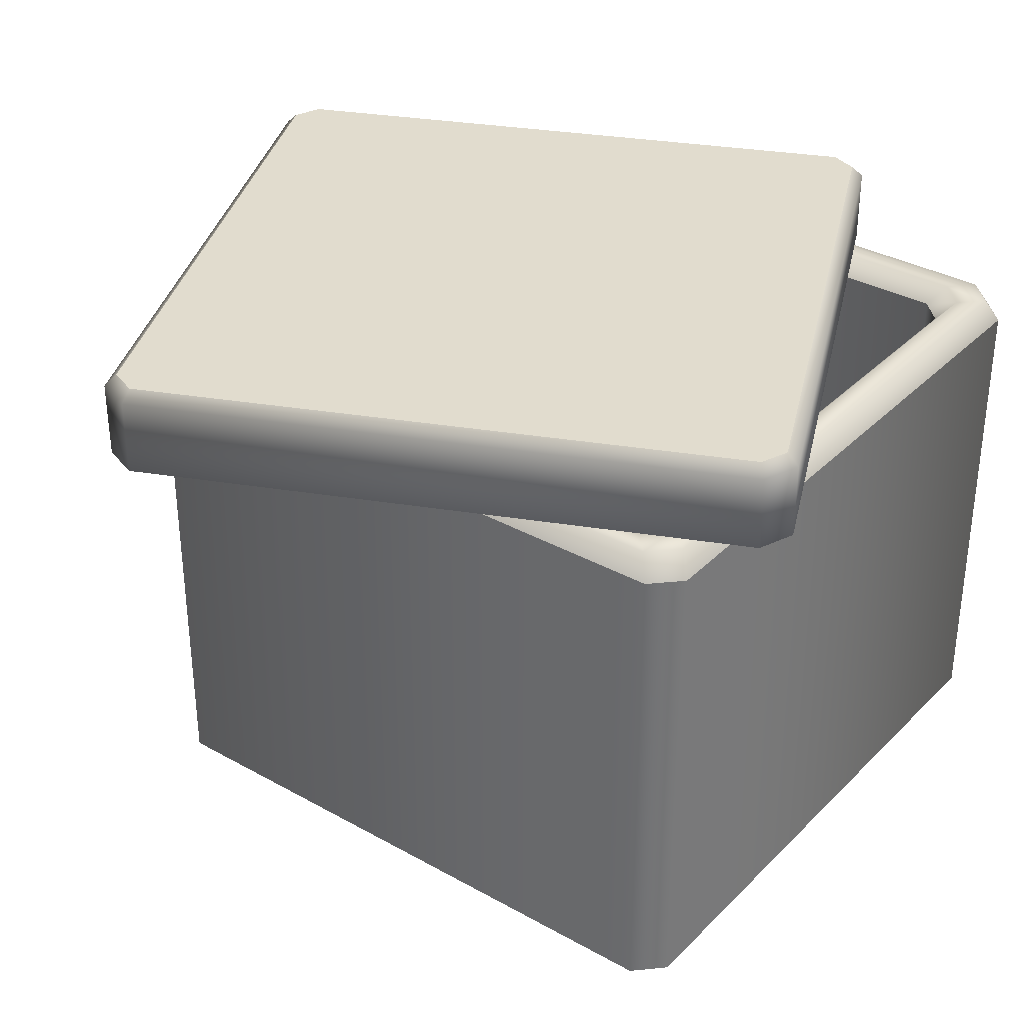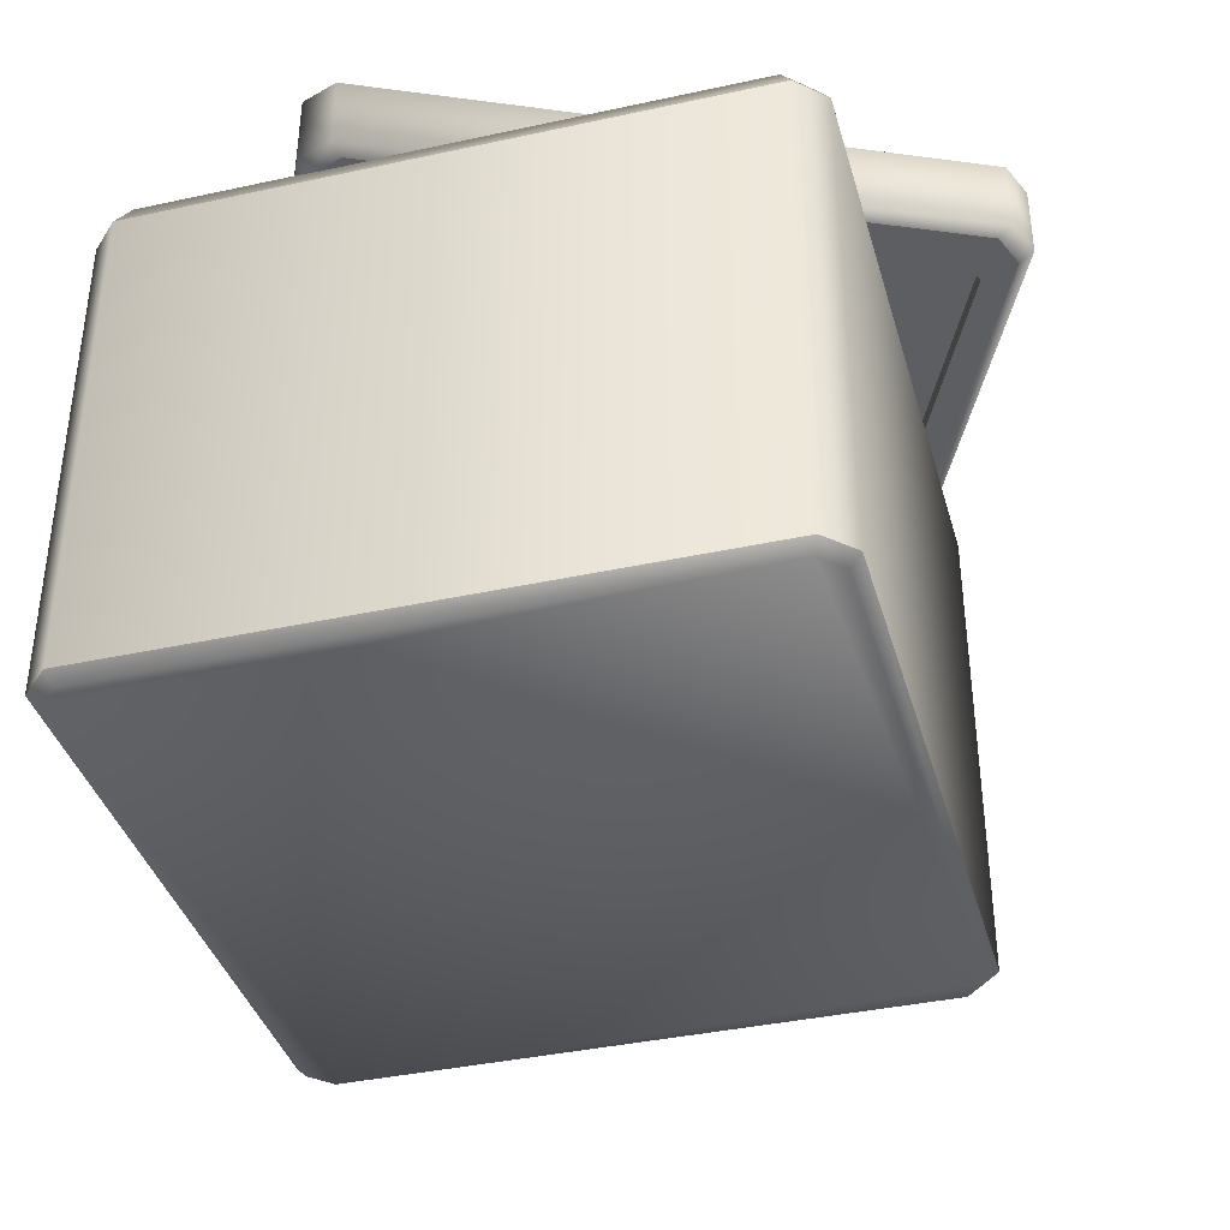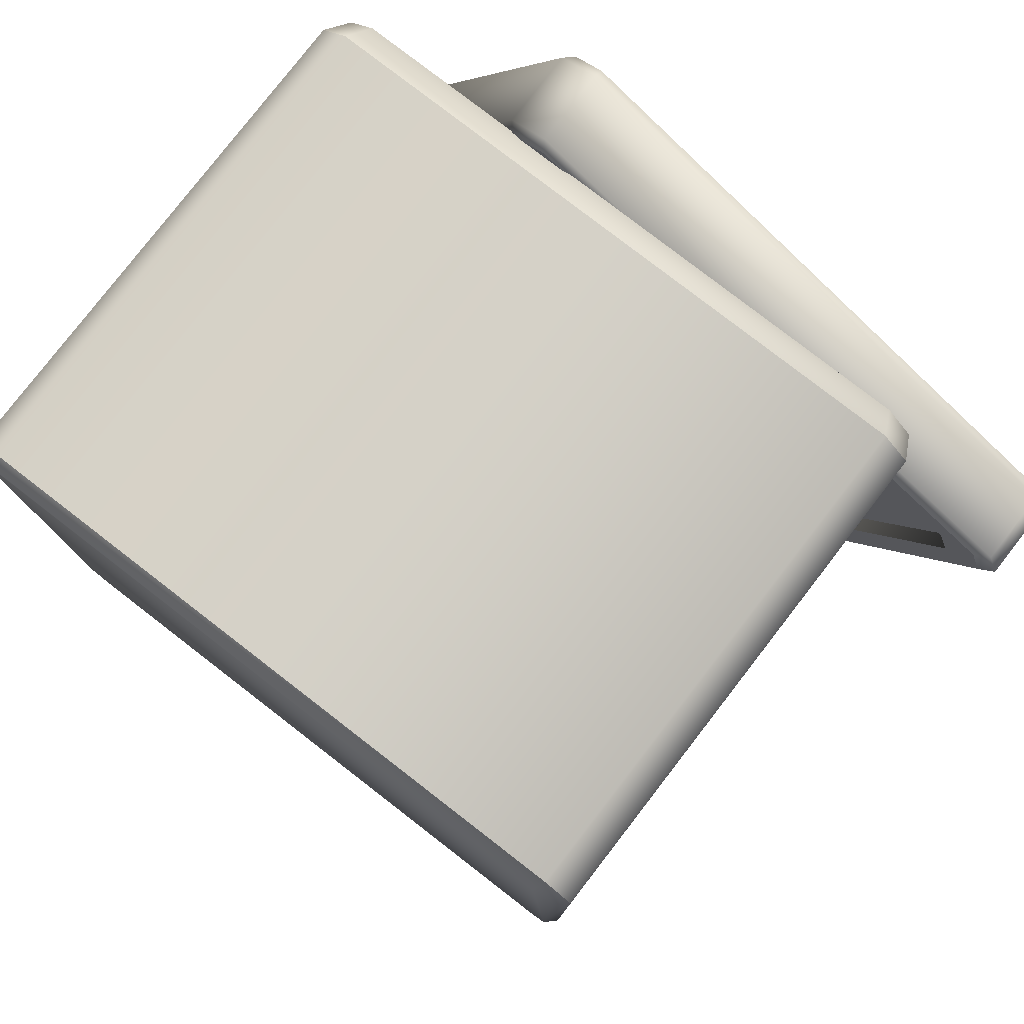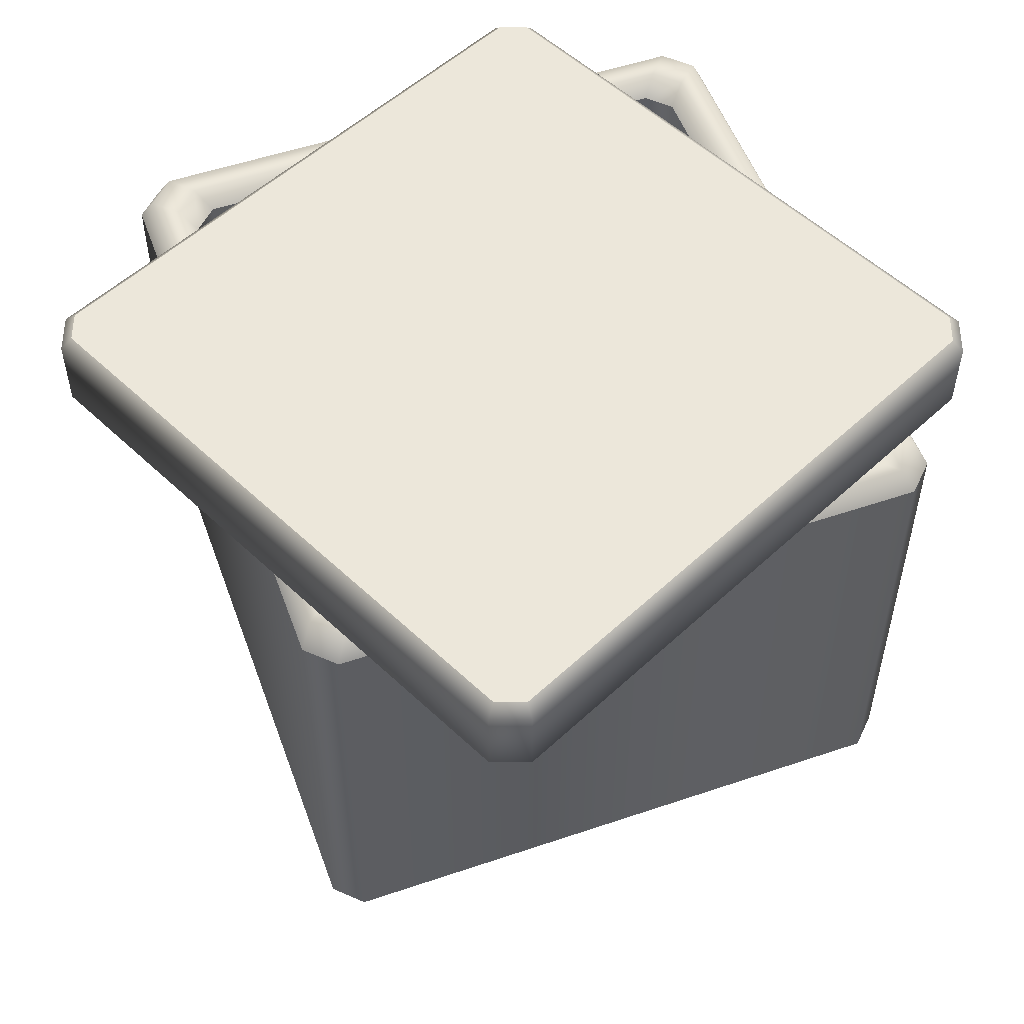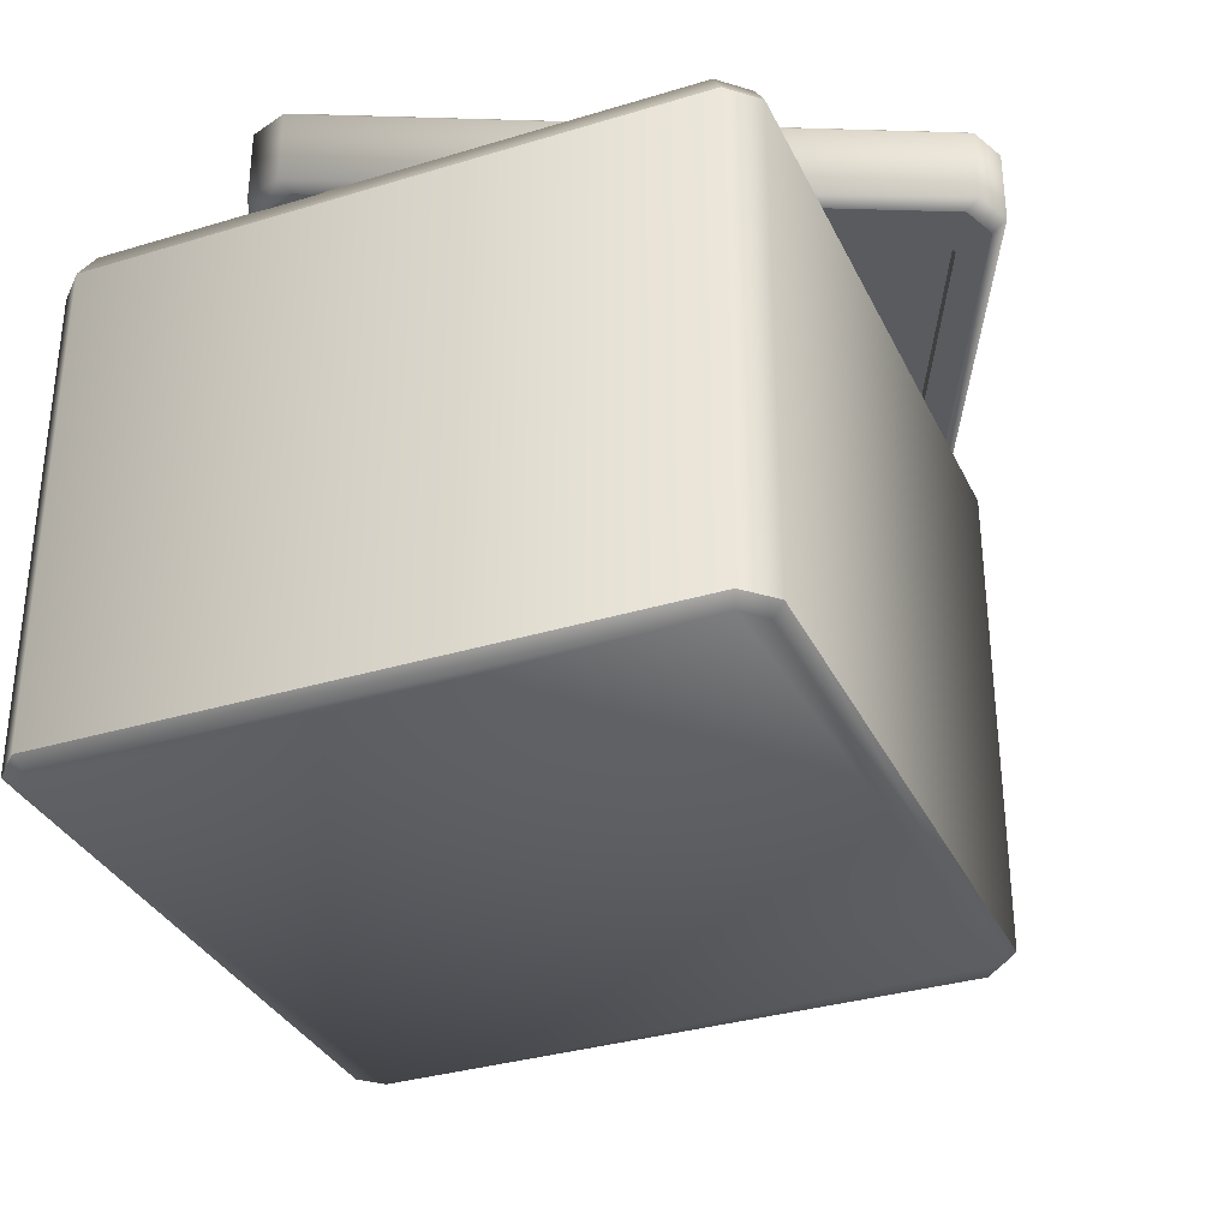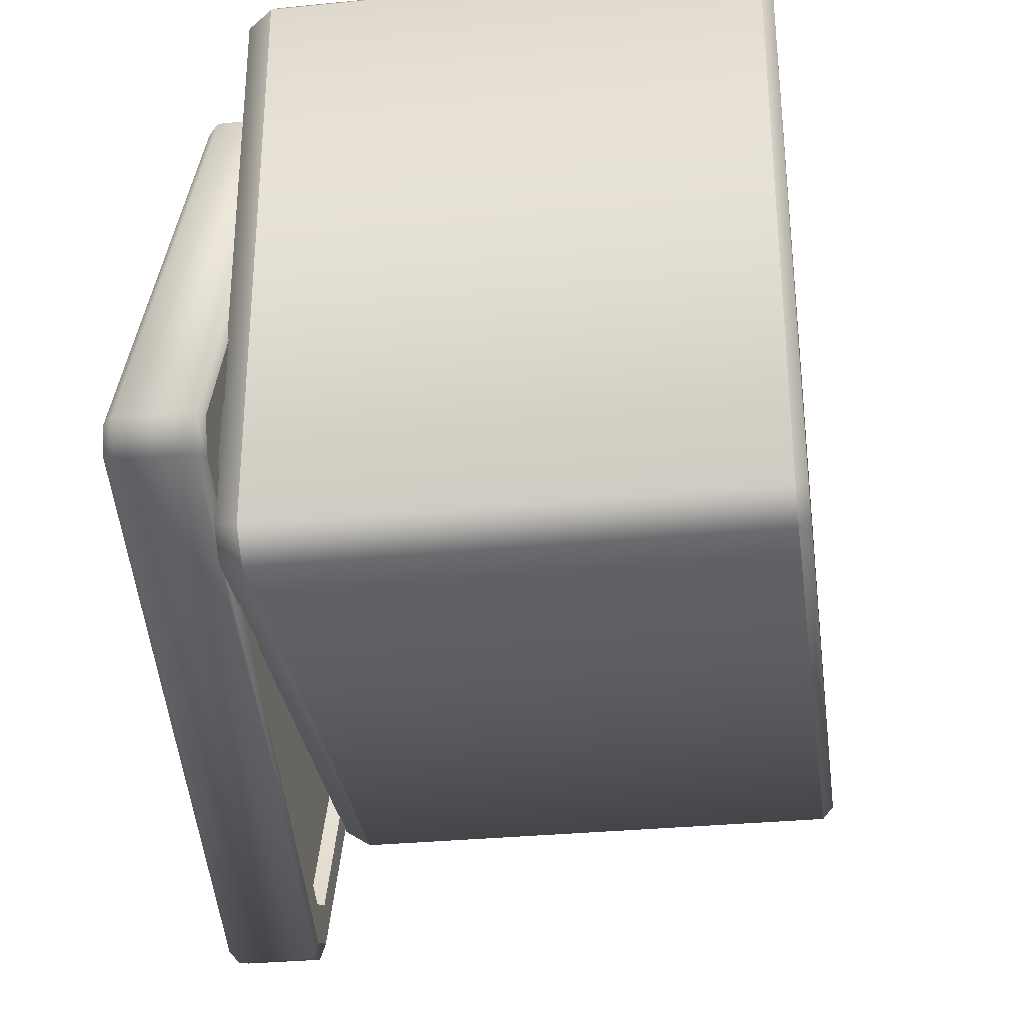
<metadata>
{"format":"obj","ext":"obj","renderer":"f3d","projection":"perspective","resolution":1024,"background":"white","views":[{"elev":34.1,"azim":-142.8,"up":"+Y"},{"elev":-38.4,"azim":15.4,"up":"+Y"},{"elev":79.4,"azim":37.7,"up":"+Z"},{"elev":53.6,"azim":160.1,"up":"+Y"},{"elev":-33.5,"azim":22.6,"up":"+Y"},{"elev":-31.5,"azim":-82.0,"up":"+Z"}]}
</metadata>
<code>
v  -0.5387 0.0554 -0.5772
v  0.577 0.0554 -0.5389
v  -0.577 0.0554 0.5389
v  -0.577 0.0554 -0.5389
v  0.5387 0.0554 -0.5772
v  0.5387 0.0554 0.5772
v  0.577 0.0554 0.5389
v  -0.5387 0.0554 0.5772
v  -0.547 0.9616 0.5972
v  -0.547 0.0754 0.5972
v  0.547 0.0754 0.5972
v  0.547 0.9616 0.5972
v  0.597 0.9616 0.5472
v  0.597 0.0754 0.5472
v  0.597 0.0754 -0.5472
v  0.597 0.9616 -0.5472
v  0.547 0.9616 -0.5972
v  0.547 0.0754 -0.5972
v  -0.547 0.0754 -0.5972
v  -0.547 0.9616 -0.5972
v  -0.597 0.9616 -0.5472
v  -0.597 0.0754 -0.5472
v  -0.597 0.0754 0.5472
v  -0.597 0.9616 0.5472
v  0.5266 1.006 0.575
v  -0.5266 1.006 0.575
v  0.5748 1.006 -0.5268
v  0.5748 1.006 0.5268
v  -0.5266 1.006 -0.575
v  0.5266 1.006 -0.575
v  -0.5747 1.006 0.5268
v  -0.5747 1.006 -0.5268
v  0.4879 1.006 0.5327
v  -0.4879 1.006 0.5327
v  0.5325 1.006 -0.4881
v  0.5325 1.006 0.4881
v  -0.4879 1.006 -0.5327
v  0.4879 1.006 -0.5327
v  -0.5325 1.006 0.4881
v  -0.5325 1.006 -0.4881
v  0.4616 0.9715 0.504
v  -0.4616 0.9715 0.504
v  0.5038 0.9715 -0.4618
v  0.5038 0.9715 0.4618
v  -0.4616 0.9715 -0.504
v  0.4616 0.9715 -0.504
v  -0.5038 0.9715 0.4618
v  -0.5038 0.9715 -0.4618
v  0.4616 0.2257 0.504
v  -0.4616 0.2257 0.504
v  0.5038 0.2257 -0.4618
v  0.5038 0.2257 0.4618
v  -0.4616 0.2257 -0.504
v  0.4616 0.2257 -0.504
v  -0.5038 0.2257 0.4618
v  -0.5038 0.2257 -0.4618
v  0.4534 0.2057 -0.484
v  -0.4534 0.2057 0.484
v  0.4838 0.2057 0.4535
v  0.4838 0.2057 -0.4535
v  -0.4838 0.2057 -0.4535
v  -0.4534 0.2057 -0.484
v  -0.4838 0.2057 0.4535
v  0.4534 0.2057 0.484
v  0.8179 1.17 0.0957
v  0.3131 1.17 -0.9005
v  -0.1779 1.17 0.6003
v  0.7993 1.17 0.1465
v  0.364 1.17 -0.8819
v  -0.6827 1.17 -0.3959
v  -0.6641 1.17 -0.4467
v  -0.2287 1.17 0.5817
v  -0.177 1.015 0.6219
v  -0.177 1.15 0.6219
v  -0.2434 1.15 0.5976
v  -0.2434 1.015 0.5976
v  0.8153 1.15 0.1612
v  0.3786 1.15 -0.8978
v  0.8396 1.15 0.0948
v  -0.68 1.15 -0.4614
v  0.3122 1.15 -0.9221
v  -0.7043 1.15 -0.395
v  0.8153 1.015 0.1612
v  0.8396 1.015 0.0948
v  0.3786 1.015 -0.8978
v  0.3122 1.015 -0.9221
v  -0.68 1.015 -0.4614
v  -0.7043 1.015 -0.395
v  -0.2324 1.002 0.5712
v  -0.1684 1.002 0.5947
v  0.7889 1.002 0.1502
v  0.8123 1.002 0.0862
v  0.3676 1.002 -0.8714
v  0.3036 1.002 -0.8949
v  -0.6536 1.002 -0.4504
v  -0.677 1.002 -0.3864
v  -0.2056 1.002 0.5067
v  -0.1472 1.002 0.5281
v  0.7244 1.002 0.1233
v  0.7457 1.002 0.065
v  0.3408 1.002 -0.8069
v  0.2825 1.002 -0.8283
v  -0.5891 1.002 -0.4235
v  -0.6105 1.002 -0.3652
v  -0.2056 1.031 0.5067
v  -0.1472 1.031 0.5281
v  0.7244 1.031 0.1233
v  0.7457 1.031 0.065
v  0.3408 1.031 -0.8069
v  0.2825 1.031 -0.8283
v  -0.5891 1.031 -0.4235
v  -0.6105 1.031 -0.3652
g boxBig
f 1 2 3 4
f 1 5 2
f 6 3 2 7
f 8 3 6
f 9 10 11 12
f 13 14 15 16
f 17 18 19 20
f 21 22 23 24
f 12 11 14 13
f 16 15 18 17
f 20 19 22 21
f 22 4 3 23
f 18 5 1 19
f 14 7 2 15
f 10 8 6 11
f 8 10 23 3
f 7 14 11 6
f 4 22 19 1
f 5 18 15 2
f 9 24 23 10
f 25 26 9 12
f 27 28 13 16
f 29 30 17 20
f 31 32 21 24
f 28 25 12 13
f 26 31 24 9
f 30 27 16 17
f 32 29 20 21
f 33 34 26 25
f 35 36 28 27
f 37 38 30 29
f 39 40 32 31
f 36 33 25 28
f 34 39 31 26
f 38 35 27 30
f 40 37 29 32
f 41 42 34 33
f 43 44 36 35
f 45 46 38 37
f 47 48 40 39
f 44 41 33 36
f 42 47 39 34
f 46 43 35 38
f 48 45 37 40
f 49 50 42 41
f 51 52 44 43
f 53 54 46 45
f 55 56 48 47
f 52 49 41 44
f 50 55 47 42
f 54 51 43 46
f 56 53 45 48
f 57 58 59 60
f 61 58 57 62
f 61 63 58
f 64 59 58
f 58 50 49 64
f 59 52 51 60
f 57 54 53 62
f 61 56 55 63
f 64 49 52 59
f 63 55 50 58
f 60 51 54 57
f 62 53 56 61
f 65 66 67 68
f 65 69 66
f 70 67 66 71
f 72 67 70
f 73 74 75 76
f 77 68 67 74
f 78 69 65 79
f 80 71 66 81
f 75 72 70 82
f 72 75 74 67
f 68 77 79 65
f 71 80 82 70
f 69 78 81 66
f 73 83 77 74
f 84 85 78 79
f 86 87 80 81
f 88 76 75 82
f 83 84 79 77
f 85 86 81 78
f 87 88 82 80
f 89 90 73 76
f 90 91 83 73
f 92 93 85 84
f 94 95 87 86
f 96 89 76 88
f 91 92 84 83
f 93 94 86 85
f 95 96 88 87
f 97 98 90 89
f 98 99 91 90
f 100 101 93 92
f 102 103 95 94
f 104 97 89 96
f 99 100 92 91
f 101 102 94 93
f 103 104 96 95
f 105 106 98 97
f 106 107 99 98
f 108 109 101 100
f 110 111 103 102
f 112 105 97 104
f 107 108 100 99
f 109 110 102 101
f 111 112 104 103
f 110 106 112 111
f 108 106 110 109
f 108 107 106
f 105 112 106

</code>
